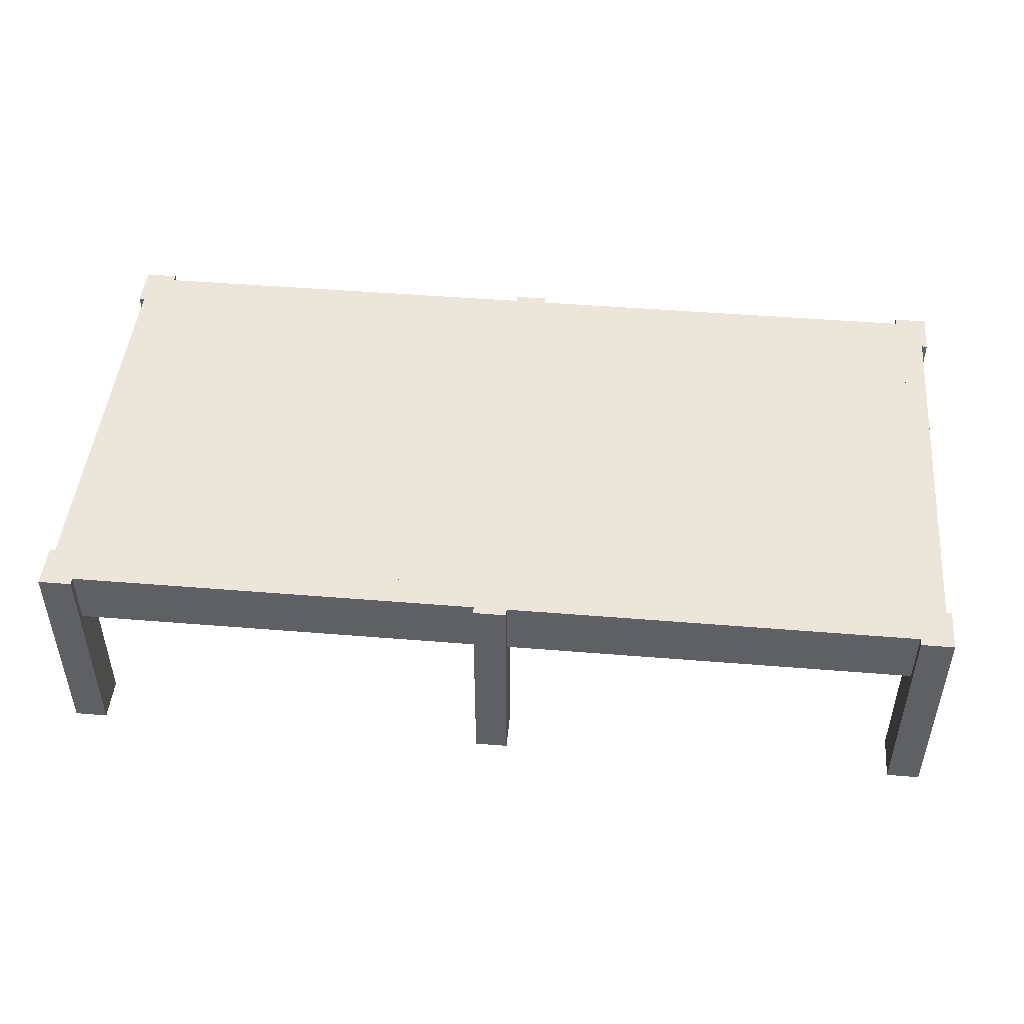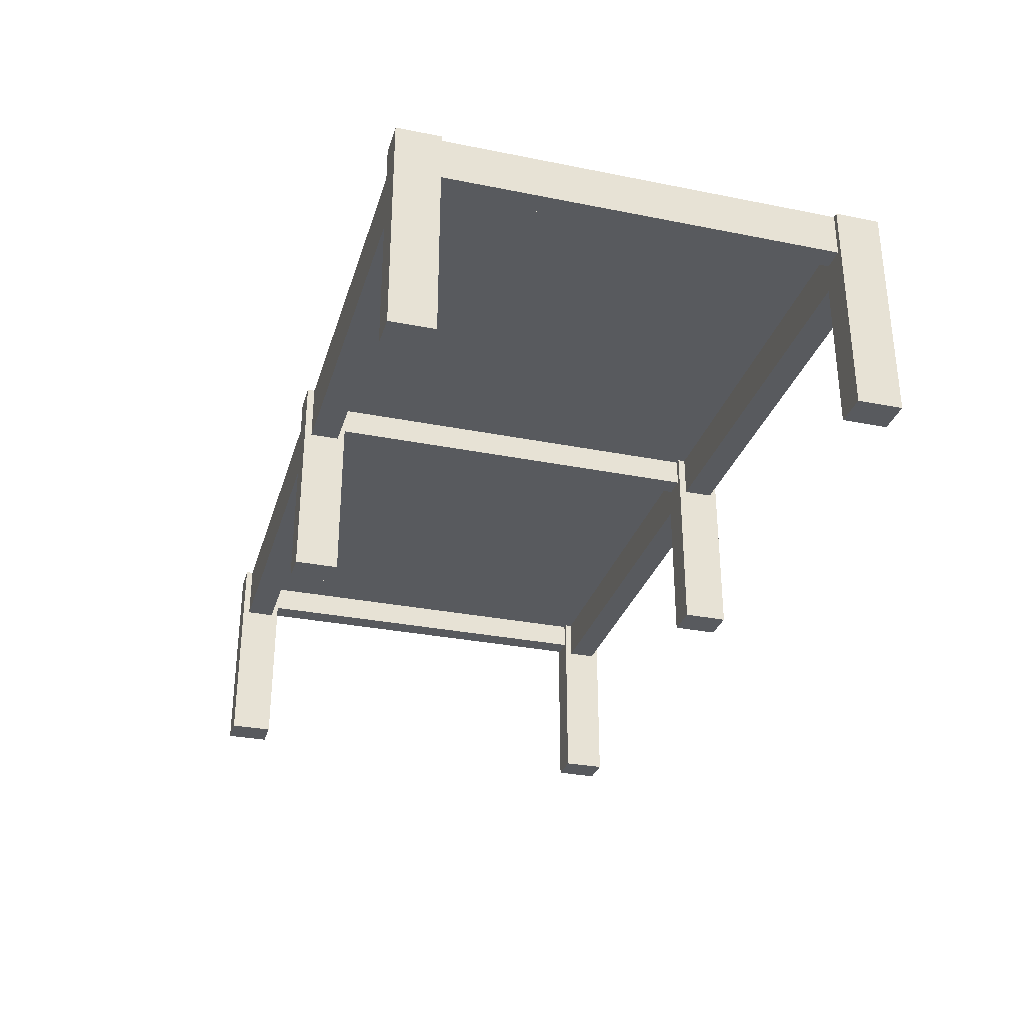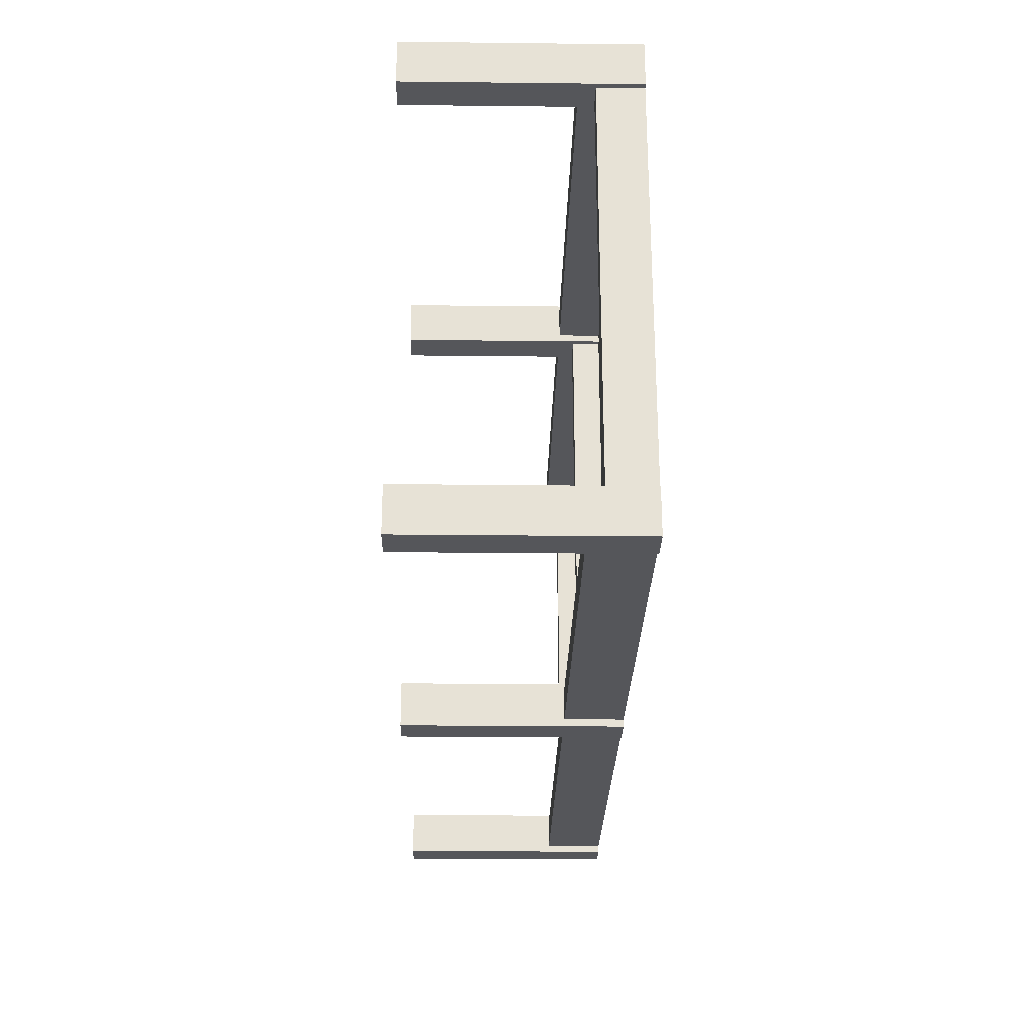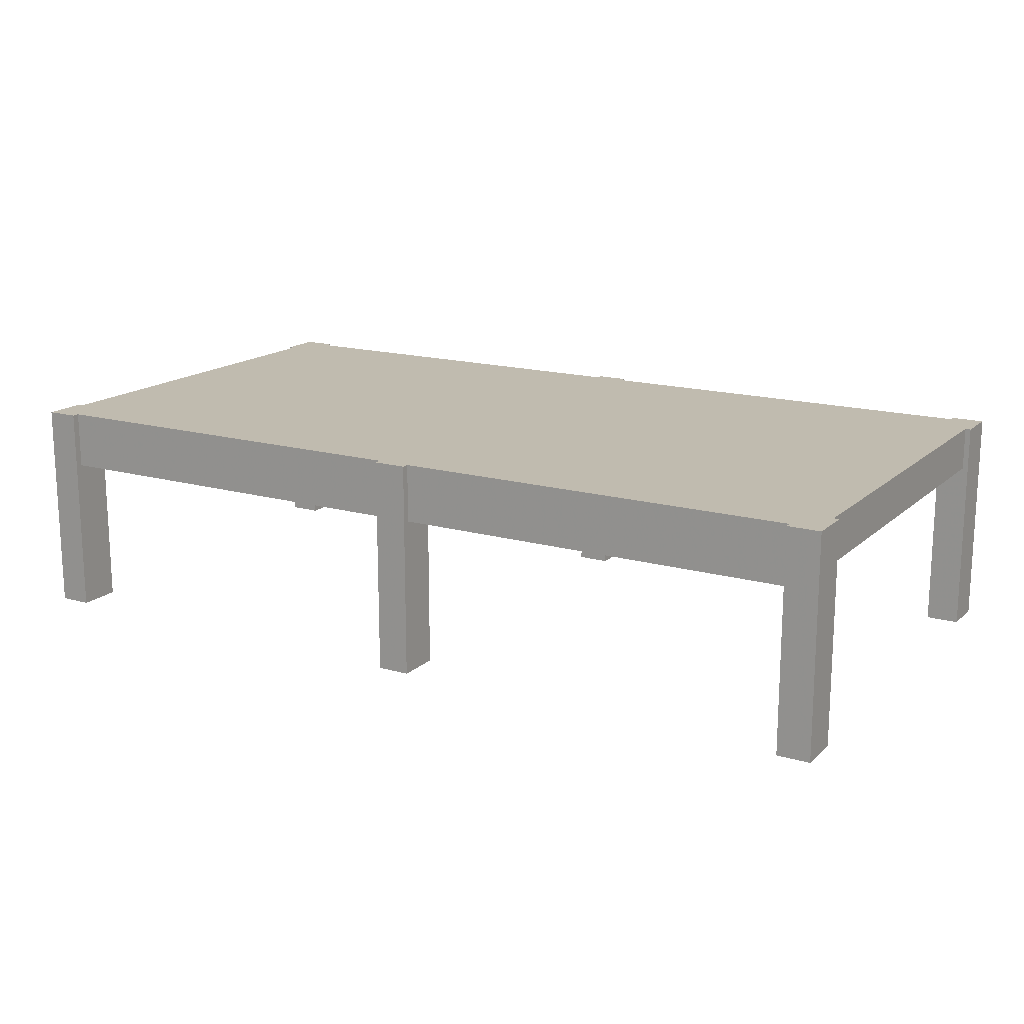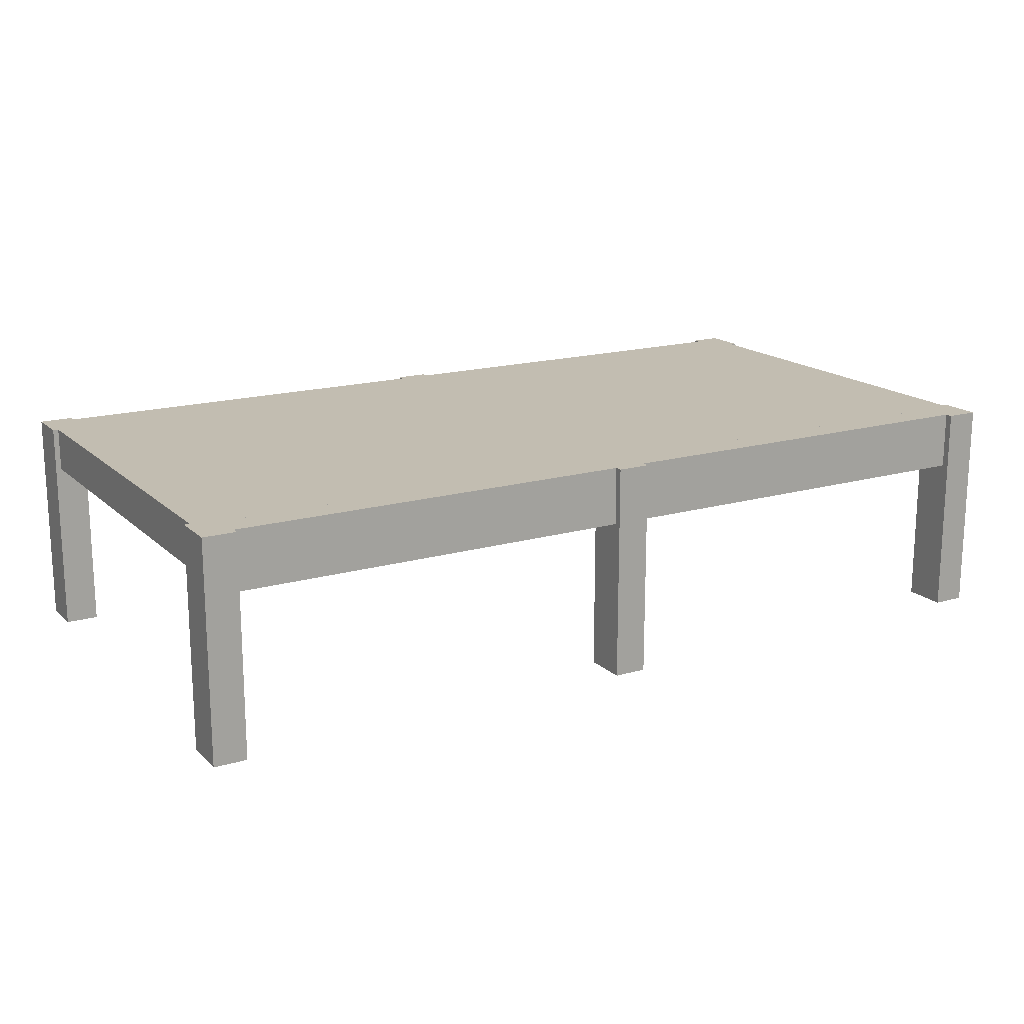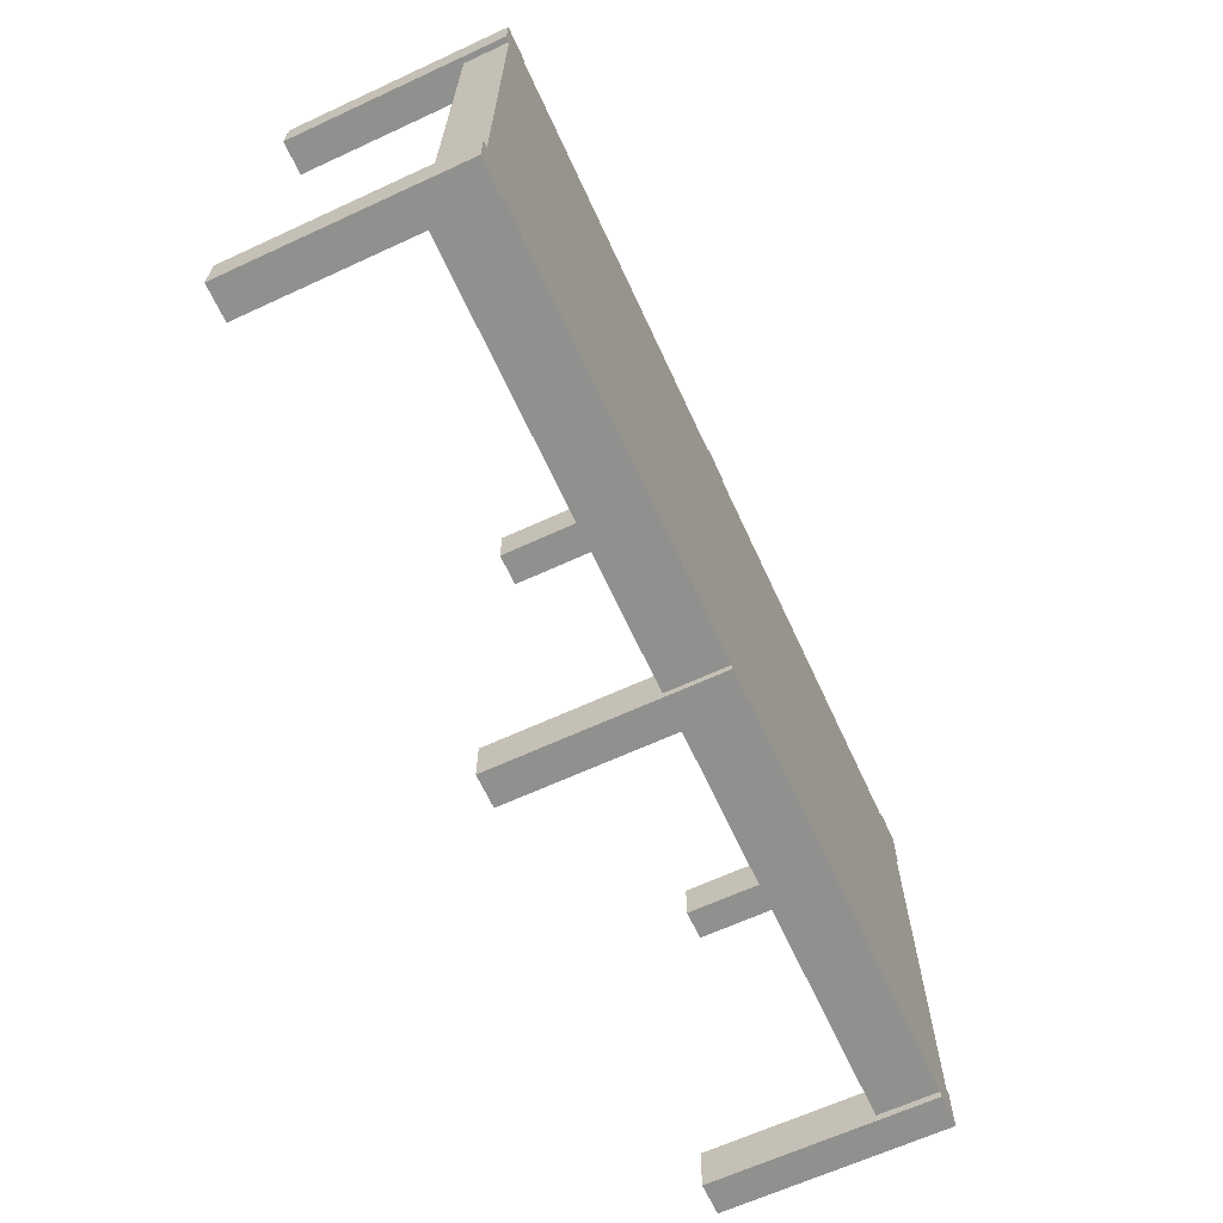
<metadata>
{"format":"obj","ext":"obj","renderer":"f3d","projection":"perspective","resolution":1024,"background":"white","views":[{"elev":47.0,"azim":5.3,"up":"+Z"},{"elev":-30.7,"azim":74.0,"up":"+Z"},{"elev":-25.9,"azim":-91.0,"up":"+Y"},{"elev":16.2,"azim":30.4,"up":"+Z"},{"elev":16.9,"azim":-30.3,"up":"+Z"},{"elev":-65.6,"azim":-65.2,"up":"+Y"}]}
</metadata>
<code>
g ____-____-__:450_x_600mm:443506
v -12.84 3.1 0
v -12.84 3.1 3
v -13.29 3.1 0
v -13.29 3.1 3
v -13.29 2.5 0
v -13.29 2.5 3
v -12.84 2.5 0
v -12.84 2.5 3
f 2 1 3
f 4 2 3
f 4 3 5
f 6 4 5
f 6 5 7
f 8 6 7
f 8 7 1
f 2 8 1
f 7 3 1
f 7 5 3
f 2 4 8
f 4 6 8
g ____-____-__:450_x_600mm:443644
v -6.836 3.1 0
v -6.836 3.1 3
v -7.286 3.1 0
v -7.286 3.1 3
v -7.286 2.5 0
v -7.286 2.5 3
v -6.836 2.5 0
v -6.836 2.5 3
f 10 9 11
f 12 10 11
f 12 11 13
f 14 12 13
f 14 13 15
f 16 14 15
f 16 15 9
f 10 16 9
f 15 11 9
f 15 13 11
f 10 12 16
f 12 14 16
g ____-____-__:450_x_600mm:443697
v -0.8363 3.1 0
v -0.8363 3.1 3
v -1.286 3.1 0
v -1.286 3.1 3
v -1.286 2.5 0
v -1.286 2.5 3
v -0.8363 2.5 0
v -0.8363 2.5 3
f 18 17 19
f 20 18 19
f 20 19 21
f 22 20 21
f 22 21 23
f 24 22 23
f 24 23 17
f 18 24 17
f 23 19 17
f 23 21 19
f 18 20 24
f 20 22 24
g ____-____-__:450_x_600mm:443778
v -0.8363 9.1 0
v -0.8363 9.1 3
v -1.286 9.1 0
v -1.286 9.1 3
v -1.286 8.5 0
v -1.286 8.5 3
v -0.8363 8.5 0
v -0.8363 8.5 3
f 26 25 27
f 28 26 27
f 28 27 29
f 30 28 29
f 30 29 31
f 32 30 31
f 32 31 25
f 26 32 25
f 31 27 25
f 31 29 27
f 26 28 32
f 28 30 32
g ____-____-__:450_x_600mm:443927
v -6.836 9.1 0
v -6.836 9.1 3
v -7.286 9.1 0
v -7.286 9.1 3
v -7.286 8.5 0
v -7.286 8.5 3
v -6.836 8.5 0
v -6.836 8.5 3
f 34 33 35
f 36 34 35
f 36 35 37
f 38 36 37
f 38 37 39
f 40 38 39
f 40 39 33
f 34 40 33
f 39 35 33
f 39 37 35
f 34 36 40
f 36 38 40
g ____-____-__:450_x_600mm:444014
v -12.84 9.1 0
v -12.84 9.1 3
v -13.29 9.1 0
v -13.29 9.1 3
v -13.29 8.5 0
v -13.29 8.5 3
v -12.84 8.5 0
v -12.84 8.5 3
f 42 41 43
f 44 42 43
f 44 43 45
f 46 44 45
f 46 45 47
f 48 46 47
f 48 47 41
f 42 48 41
f 47 43 41
f 47 45 43
f 42 44 48
f 44 46 48
g ____-____:400_x_800mm:445691
v -12.84 8.6 3
v -7.286 8.6 3
v -12.84 8.6 2.2
v -7.286 8.6 2.2
v -12.84 9 2.2
v -7.286 9 2.2
v -12.84 9 3
v -7.286 9 3
f 50 49 51
f 52 50 51
f 54 52 51
f 54 51 53
f 54 53 55
f 56 54 55
f 50 56 55
f 50 55 49
f 49 53 51
f 55 53 49
f 52 54 50
f 50 54 56
g ____-____:400_x_800mm:445753
v -6.836 8.6 3
v -1.286 8.6 3
v -6.836 8.6 2.2
v -1.286 8.6 2.2
v -6.836 9 2.2
v -1.286 9 2.2
v -6.836 9 3
v -1.286 9 3
f 58 57 59
f 60 58 59
f 62 60 59
f 62 59 61
f 62 61 63
f 64 62 63
f 58 64 63
f 58 63 57
f 57 61 59
f 63 61 57
f 60 62 58
f 58 62 64
g ____-____:400_x_800mm:445827
v -12.84 2.6 3
v -7.286 2.6 3
v -12.84 2.6 2.2
v -7.286 2.6 2.2
v -12.84 3 2.2
v -7.286 3 2.2
v -12.84 3 3
v -7.286 3 3
f 66 65 67
f 68 66 67
f 70 68 67
f 70 67 69
f 70 69 71
f 72 70 71
f 66 72 71
f 66 71 65
f 65 69 67
f 71 69 65
f 68 70 66
f 66 70 72
g ____-____:400_x_800mm:445873
v -6.836 2.6 3
v -1.286 2.6 3
v -6.836 2.6 2.2
v -1.286 2.6 2.2
v -6.836 3 2.2
v -1.286 3 2.2
v -6.836 3 3
v -1.286 3 3
f 74 73 75
f 76 74 75
f 78 76 75
f 78 75 77
f 78 77 79
f 80 78 79
f 74 80 79
f 74 79 73
f 73 77 75
f 79 77 73
f 76 78 74
f 74 78 80
g ____-____:300_x_600mm:445948
v -13.21 8.5 3
v -13.21 3.1 3
v -13.21 8.5 2.4
v -13.21 3.1 2.4
v -12.91 8.5 2.4
v -12.91 3.1 2.4
v -12.91 8.5 3
v -12.91 3.1 3
f 82 81 83
f 84 82 83
f 84 83 85
f 86 84 85
f 88 86 85
f 88 85 87
f 88 87 81
f 82 88 81
f 87 83 81
f 87 85 83
f 82 84 88
f 84 86 88
g ____-____:300_x_600mm:445999
v -7.211 8.5 3
v -7.211 3.1 3
v -7.211 8.5 2.4
v -7.211 3.1 2.4
v -6.911 8.5 2.4
v -6.911 3.1 2.4
v -6.911 8.5 3
v -6.911 3.1 3
f 90 89 91
f 92 90 91
f 94 92 91
f 94 91 93
f 96 94 93
f 96 93 95
f 90 96 95
f 90 95 89
f 95 91 89
f 95 93 91
f 90 92 96
f 92 94 96
g ____-____:300_x_600mm:446044
v -1.211 8.5 3
v -1.211 3.1 3
v -1.211 8.5 2.4
v -1.211 3.1 2.4
v -0.9113 8.5 2.4
v -0.9113 3.1 2.4
v -0.9113 8.5 3
v -0.9113 3.1 3
f 98 97 99
f 100 98 99
f 102 100 99
f 102 99 101
f 104 102 101
f 104 101 103
f 98 104 103
f 98 103 97
f 103 99 97
f 103 101 99
f 98 100 104
f 100 102 104
g __:________225mm:446067
v -12.91 3.1 3
v -12.91 3.1 2.775
v -12.91 8.5 3
v -12.91 8.5 2.775
v -12.84 8.5 3
v -12.84 8.5 2.775
v -12.84 8.6 3
v -12.84 8.6 2.775
v -7.286 8.6 3
v -7.286 8.6 2.775
v -7.286 8.5 3
v -7.286 8.5 2.775
v -7.211 8.5 3
v -7.211 8.5 2.775
v -7.211 3.1 3
v -7.211 3.1 2.775
v -7.286 3.1 3
v -7.286 3.1 2.775
v -7.286 3 3
v -7.286 3 2.775
v -12.84 3 3
v -12.84 3 2.775
v -12.84 3.1 3
v -12.84 3.1 2.775
f 106 105 108
f 108 105 107
f 110 108 107
f 110 107 109
f 110 109 111
f 112 110 111
f 112 111 113
f 114 112 113
f 114 113 115
f 116 114 115
f 118 116 115
f 118 115 117
f 118 117 119
f 120 118 119
f 122 120 119
f 122 119 121
f 122 121 123
f 124 122 123
f 124 123 125
f 126 124 125
f 126 125 127
f 128 126 127
f 106 128 127
f 106 127 105
f 127 107 105
f 127 109 107
f 113 111 109
f 115 113 109
f 115 109 127
f 121 115 127
f 119 117 115
f 119 115 121
f 123 127 125
f 123 121 127
f 106 108 128
f 108 110 128
f 110 112 114
f 110 114 116
f 128 110 116
f 128 116 122
f 116 118 120
f 122 116 120
f 126 128 124
f 128 122 124
g __:________225mm:446548
v -6.911 3.1 3
v -6.911 3.1 2.775
v -6.911 8.5 3
v -6.911 8.5 2.775
v -6.836 8.5 3
v -6.836 8.5 2.775
v -6.836 8.6 3
v -6.836 8.6 2.775
v -1.286 8.6 3
v -1.286 8.6 2.775
v -1.286 8.5 3
v -1.286 8.5 2.775
v -1.211 8.5 3
v -1.211 8.5 2.775
v -1.211 3.1 3
v -1.211 3.1 2.775
v -1.286 3.1 3
v -1.286 3.1 2.775
v -1.286 3 3
v -1.286 3 2.775
v -6.836 3 3
v -6.836 3 2.775
v -6.836 3.1 3
v -6.836 3.1 2.775
f 130 129 131
f 132 130 131
f 132 131 133
f 134 132 133
f 134 133 135
f 136 134 135
f 136 135 137
f 138 136 137
f 138 137 139
f 140 138 139
f 140 139 141
f 142 140 141
f 142 141 143
f 144 142 143
f 144 143 145
f 146 144 145
f 146 145 147
f 148 146 147
f 148 147 149
f 150 148 149
f 150 149 151
f 152 150 151
f 152 151 129
f 130 152 129
f 129 133 131
f 151 133 129
f 139 135 133
f 139 137 135
f 145 141 139
f 145 133 151
f 145 139 133
f 143 141 145
f 147 151 149
f 147 145 151
f 132 134 130
f 130 134 152
f 134 136 140
f 136 138 140
f 140 142 146
f 152 134 146
f 134 140 146
f 146 142 144
f 150 152 148
f 152 146 148

</code>
